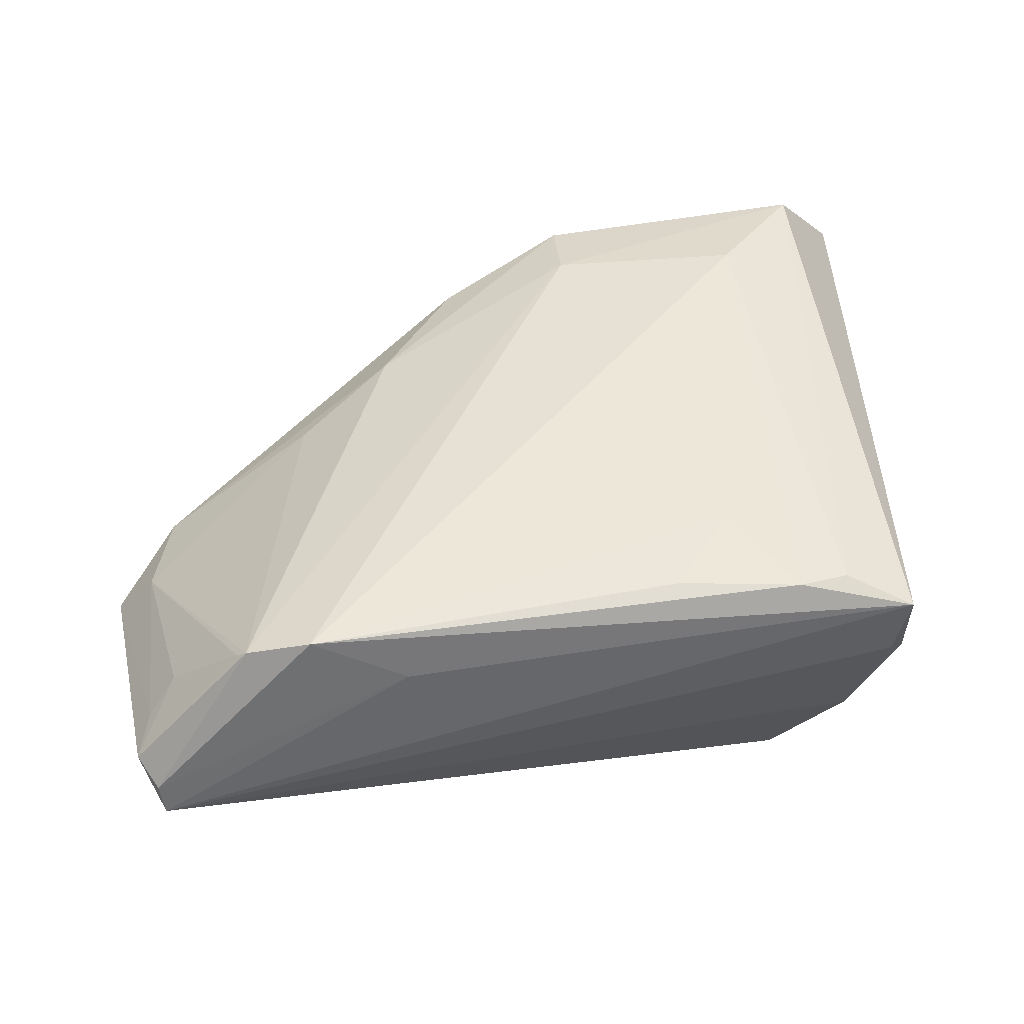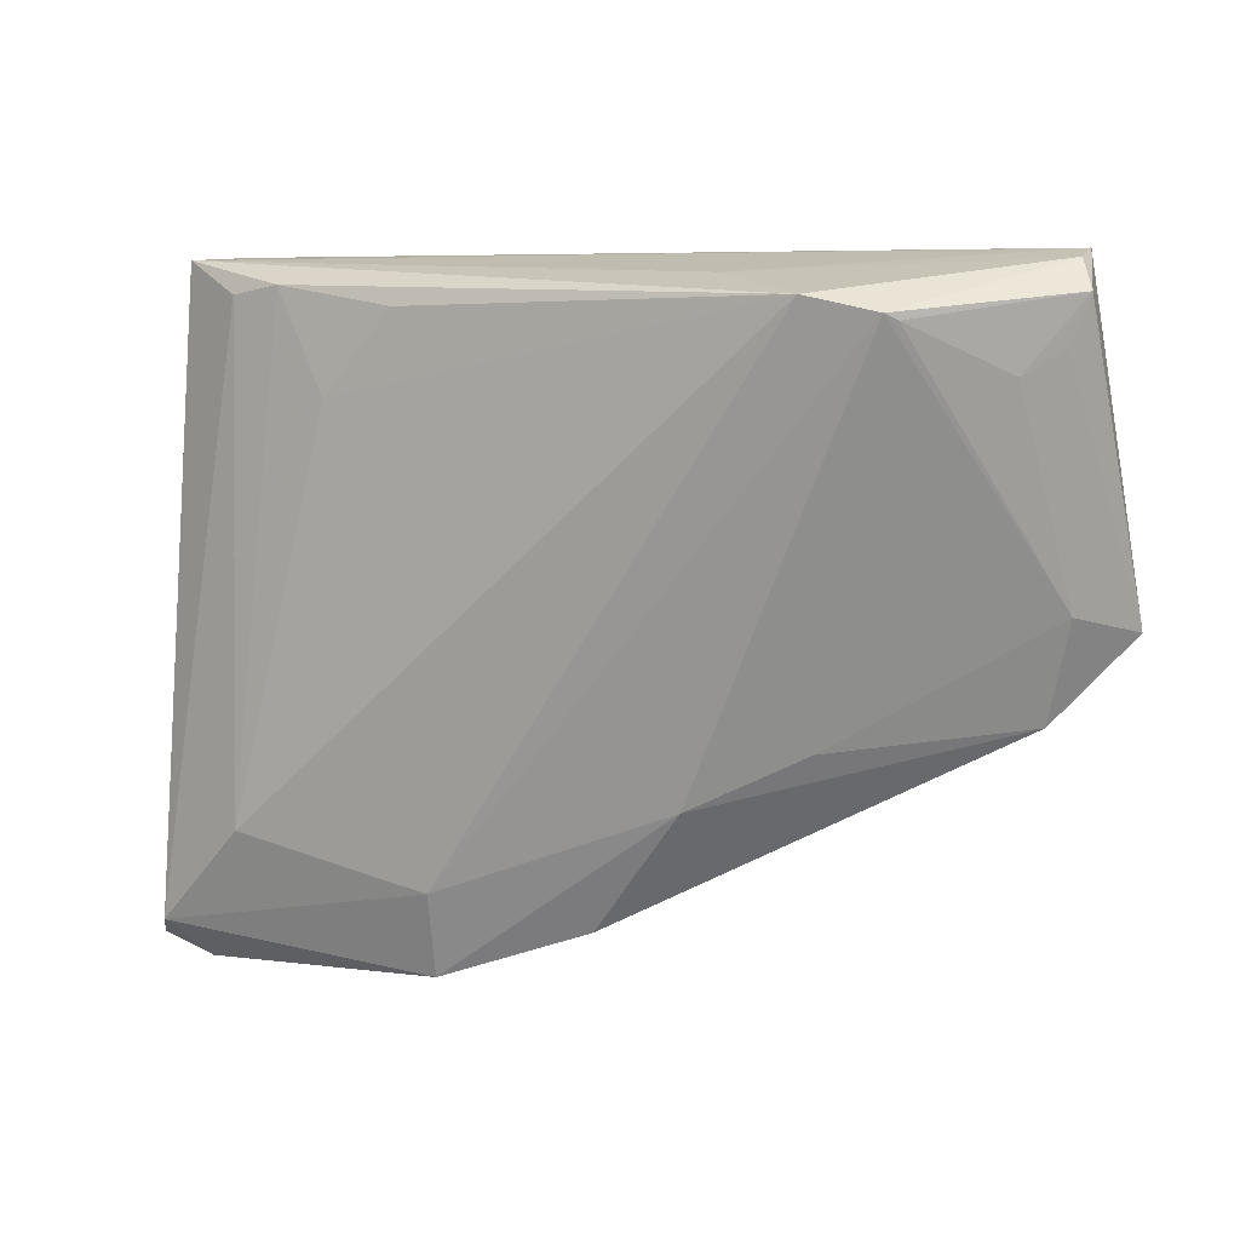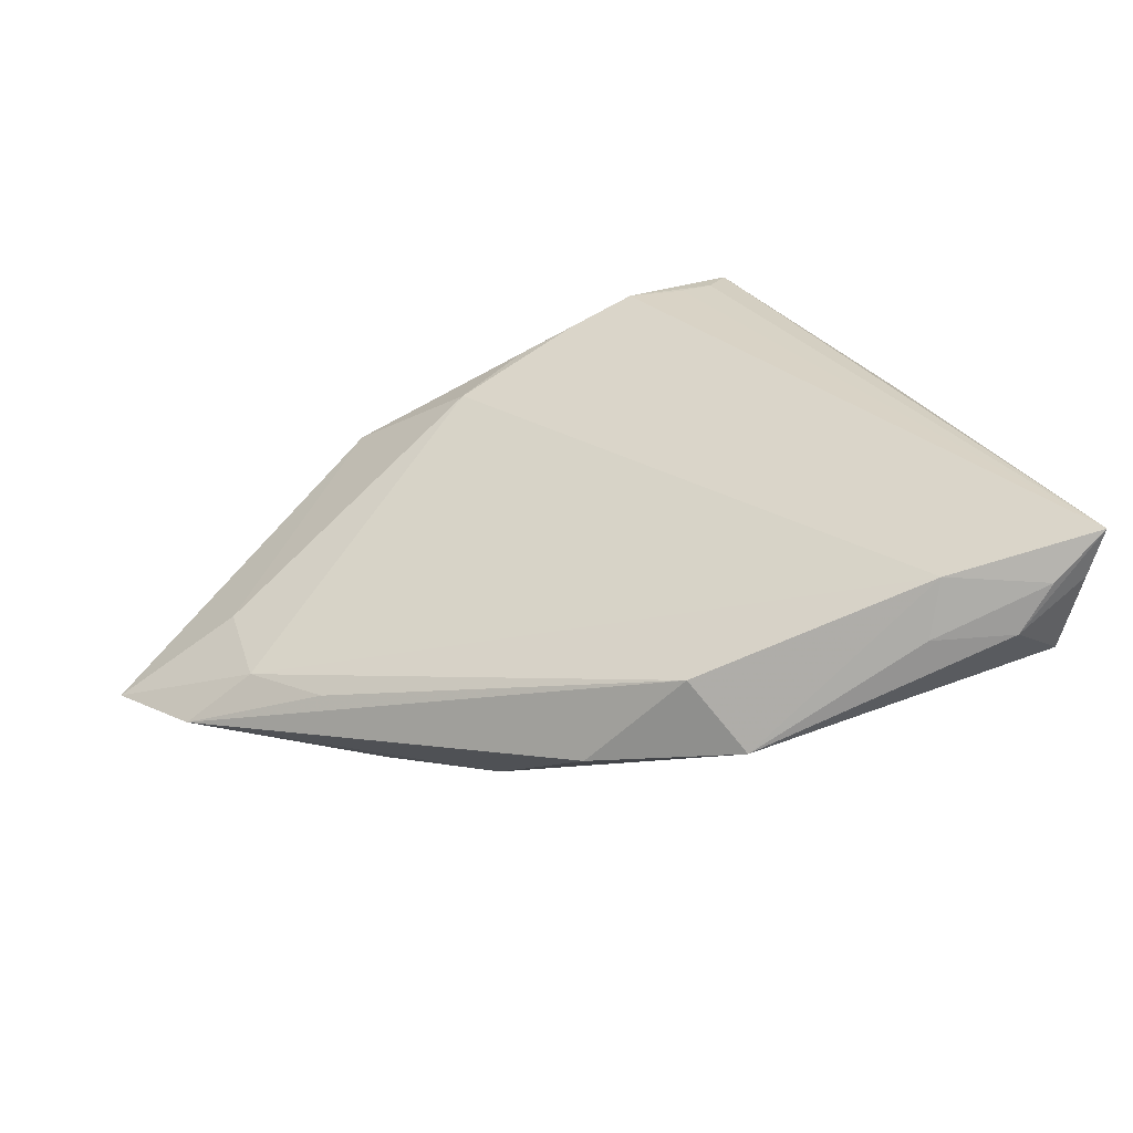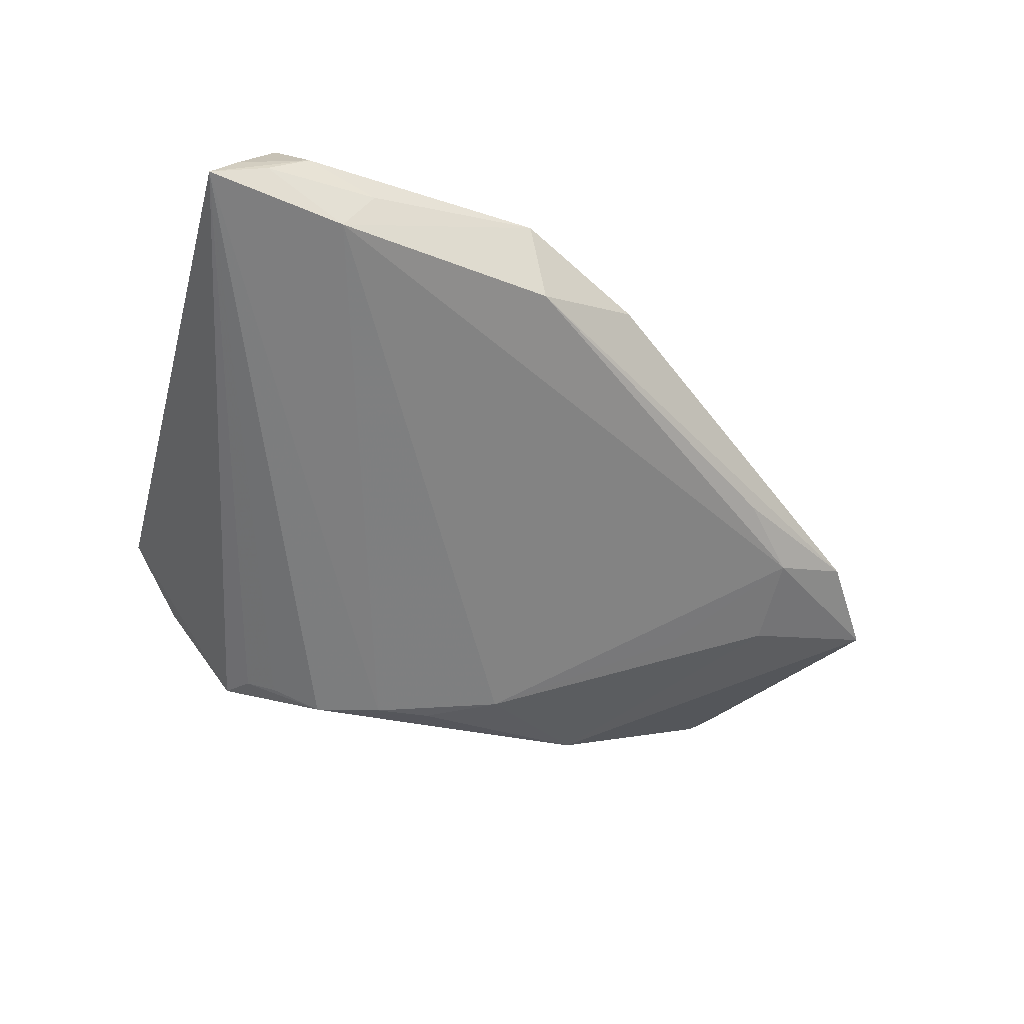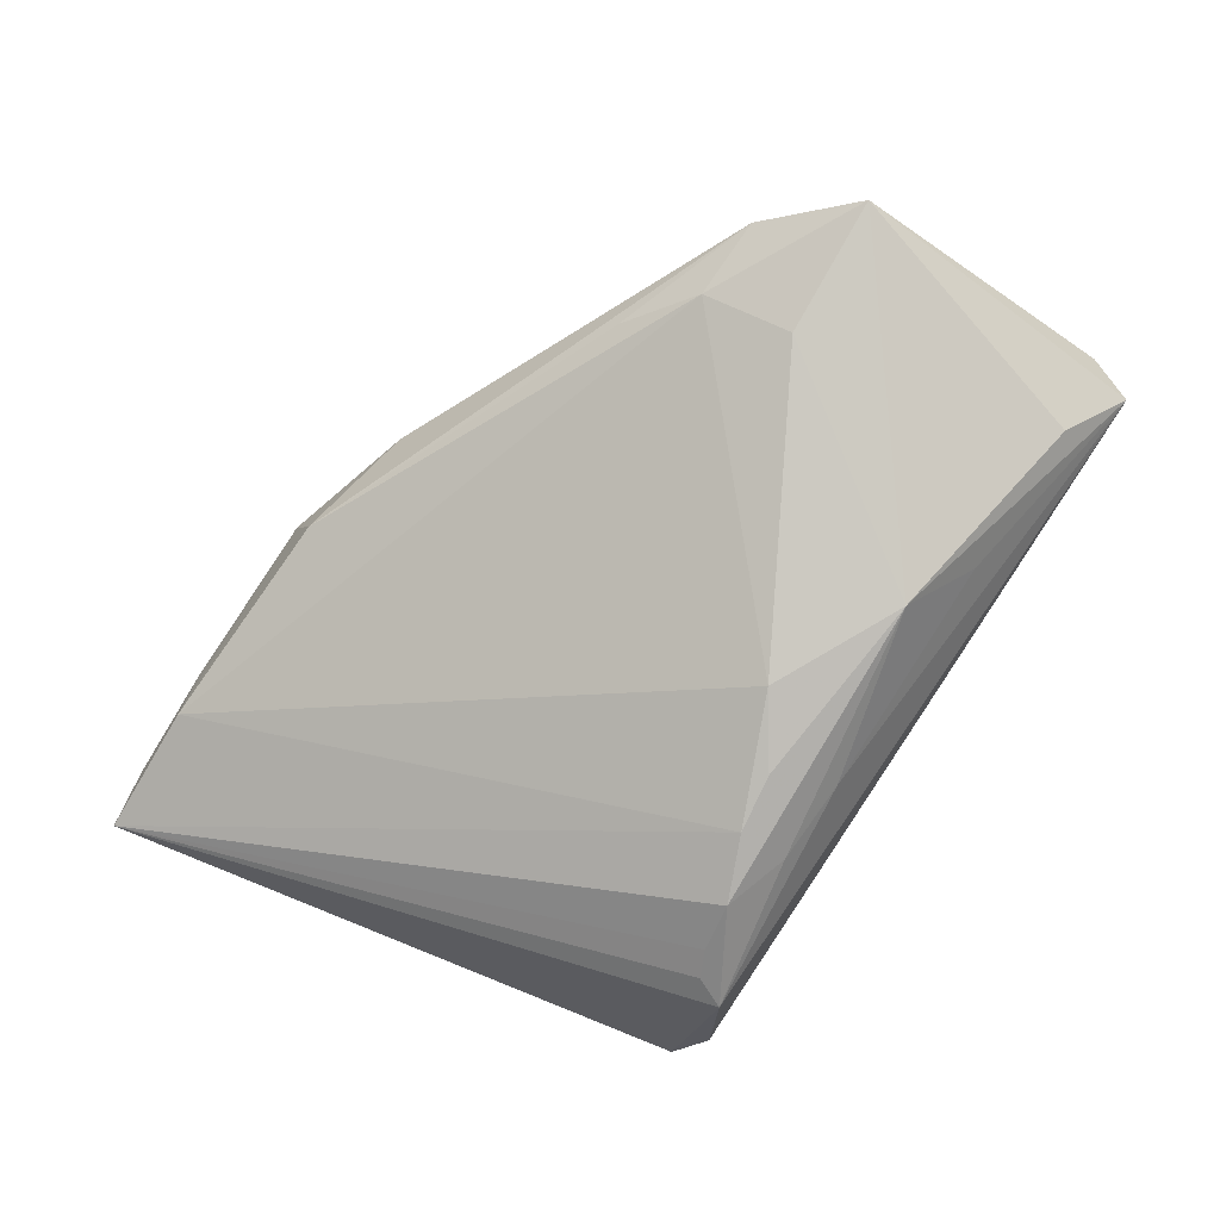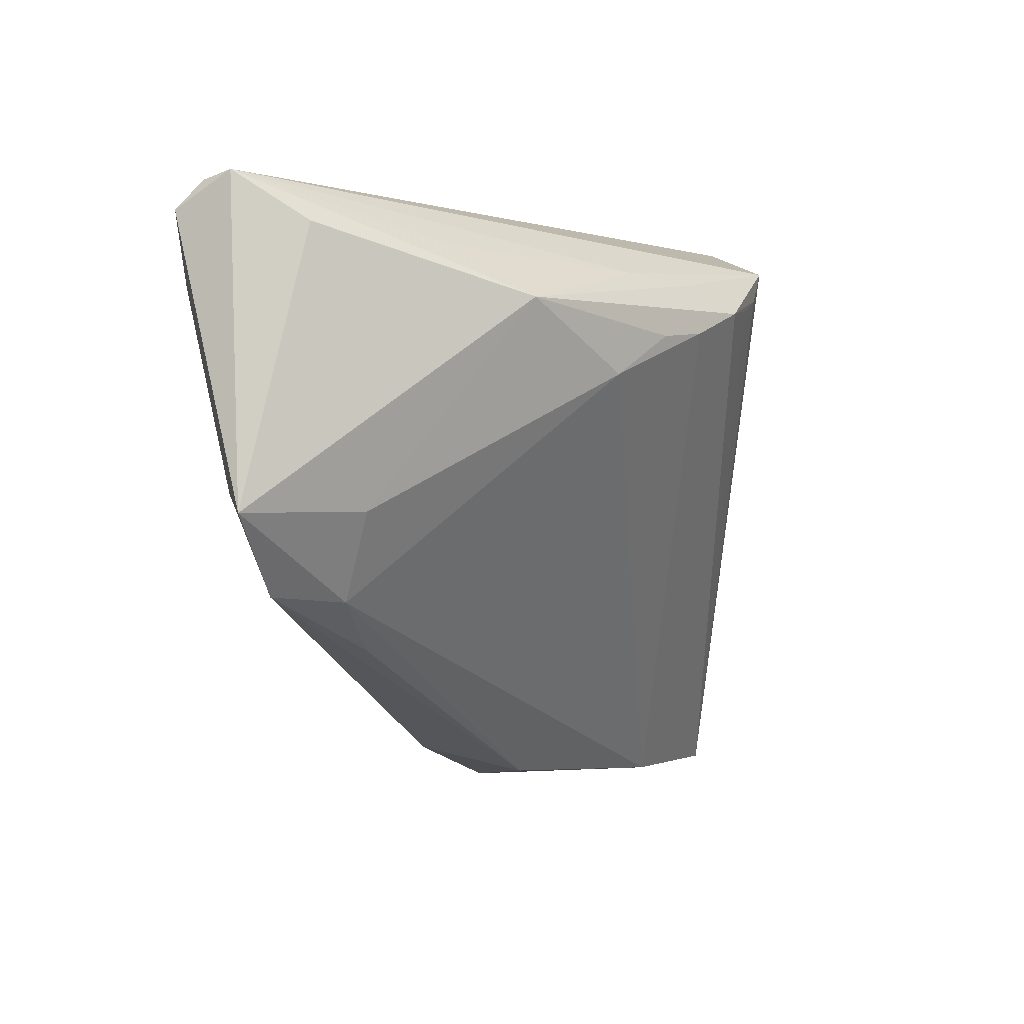
<metadata>
{"format":"obj","ext":"obj","renderer":"f3d","projection":"perspective","resolution":1024,"background":"white","views":[{"elev":49.7,"azim":169.3,"up":"+Z"},{"elev":6.4,"azim":28.4,"up":"+Y"},{"elev":-74.3,"azim":-155.9,"up":"+Y"},{"elev":-35.9,"azim":-23.0,"up":"+Z"},{"elev":-79.4,"azim":59.9,"up":"+Z"},{"elev":1.3,"azim":129.0,"up":"+Y"}]}
</metadata>
<code>
v 0.03811 0.03225 0.01989
v -0.01136 0.02886 -0.01943
v -0.04302 -0.0382 0.01527
v -0.04092 0.03857 0.00957
v 0.004662 0.01708 -0.02048
v 0.01955 0.0256 -0.01939
v -0.02889 0.03538 0.02109
v -0.04816 -0.03857 0.01154
v -0.03791 0.0355 -0.005591
v 0.01454 -0.01728 0.01427
v -0.02806 0.02787 -0.01881
v -0.01059 0.02264 -0.02195
v -0.001605 0.0299 -0.01763
v -0.01427 0.03308 0.02199
v 0.05499 0.0009595 -0.006859
v -0.03462 -0.02225 0.02206
v -0.01218 -0.02729 0.01943
v -0.01309 -0.03685 0.01643
v -0.0445 0.03449 0.004014
v -0.0185 0.02555 -0.02206
v 0.02627 0.03145 -0.01233
v 0.05076 0.03857 -0.001358
v 0.03051 0.03398 0.02206
v -0.03815 -0.03792 0.006581
v 0.02567 0.004146 -0.01281
v 0.003452 -0.0311 0.01221
v 0.02921 -0.01583 -0.00157
v -0.04278 0.03813 0.0173
v -0.05148 -0.03681 0.01282
v -0.03003 0.03157 -0.01845
v -0.03448 -0.03825 0.01218
v -0.003631 0.02205 -0.02156
v 0.05117 0.03762 0.002544
v 0.04998 0.002862 -0.0002453
v 0.05308 0.03433 0.005058
v 0.01941 0.03624 0.01578
v 0.04648 -0.008648 -0.003059
v 0.03842 0.0008658 -0.01025
v 0.05113 0.02905 0.005958
v 0.02688 -0.01111 0.009323
v 0.03695 -0.009618 -0.005559
v -0.03508 0.03438 0.02027
v -0.05499 -0.03819 0.008553
v 0.04428 0.03307 -0.007256
v -0.02264 0.02371 0.02206
v -0.04623 -0.0336 0.01973
v 0.04752 0.02629 0.009292
v -0.02466 0.02643 -0.01984
v -0.01036 -0.0353 0.007035
v 0.0392 0.03154 0.01878
f 19 30 43
f 35 15 22
f 16 46 17
f 17 46 18
f 10 1 17
f 17 18 10
f 10 18 26
f 10 40 1
f 30 19 9
f 9 19 4
f 9 22 30
f 4 22 9
f 33 1 35
f 35 22 33
f 43 30 11
f 11 48 43
f 15 41 38
f 38 6 15
f 5 6 38
f 26 18 49
f 37 41 15
f 26 49 37
f 37 10 26
f 40 10 37
f 30 22 13
f 20 11 30
f 48 11 20
f 43 48 20
f 44 22 15
f 15 6 44
f 44 6 22
f 42 16 7
f 46 16 42
f 7 16 45
f 23 45 16
f 17 1 23
f 23 16 17
f 1 33 23
f 39 15 35
f 35 47 39
f 3 18 46
f 25 41 5
f 5 38 25
f 25 38 41
f 24 49 18
f 5 41 24
f 41 49 24
f 27 49 41
f 41 37 27
f 27 37 49
f 1 40 34
f 40 37 34
f 34 37 15
f 15 39 34
f 34 39 47
f 30 13 2
f 2 13 6
f 2 20 30
f 6 20 2
f 22 6 21
f 21 13 22
f 6 13 21
f 32 6 5
f 32 20 6
f 7 45 14
f 14 23 7
f 45 23 14
f 7 23 28
f 28 42 7
f 28 22 4
f 28 19 43
f 4 19 28
f 43 46 28
f 46 42 28
f 36 33 22
f 36 23 33
f 22 28 36
f 36 28 23
f 35 1 50
f 50 47 35
f 1 34 50
f 50 34 47
f 29 46 43
f 43 3 29
f 29 3 46
f 18 3 31
f 31 24 18
f 12 32 5
f 20 32 12
f 5 24 12
f 43 20 12
f 12 24 43
f 8 3 43
f 8 31 3
f 43 24 8
f 24 31 8

</code>
